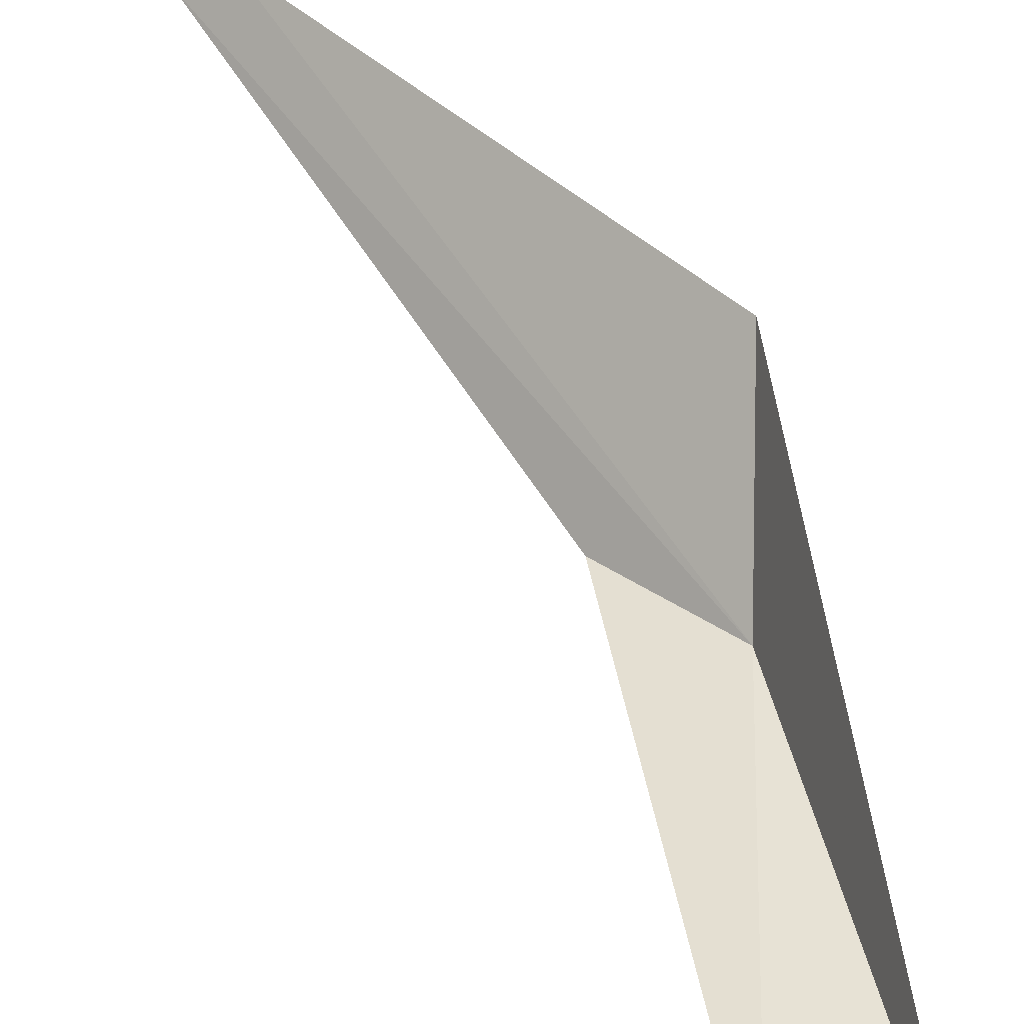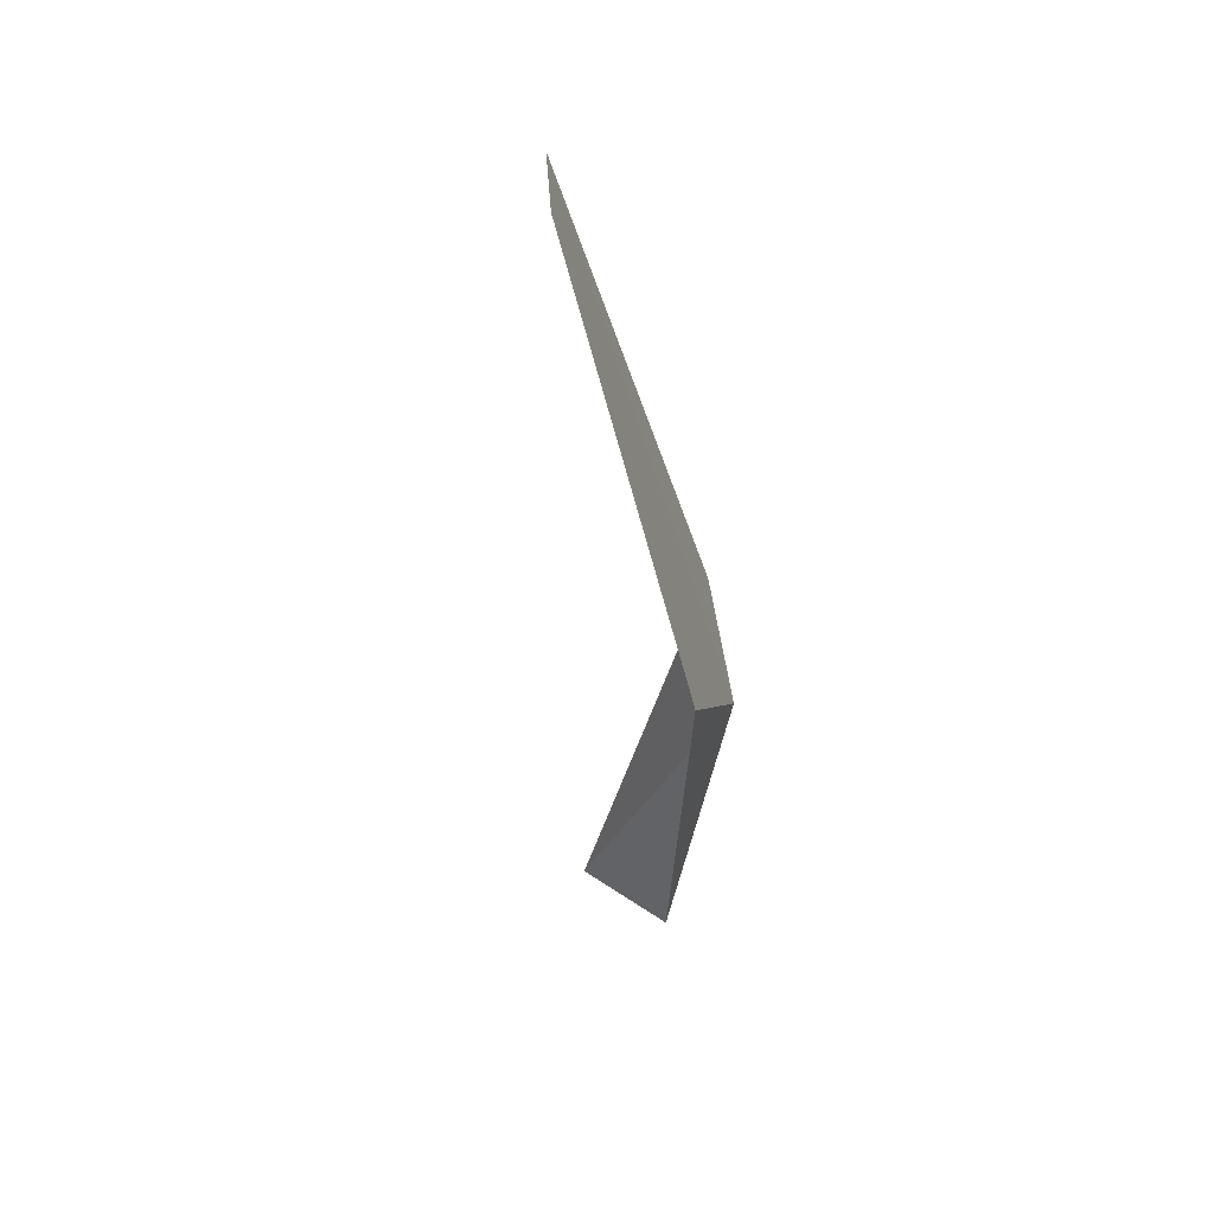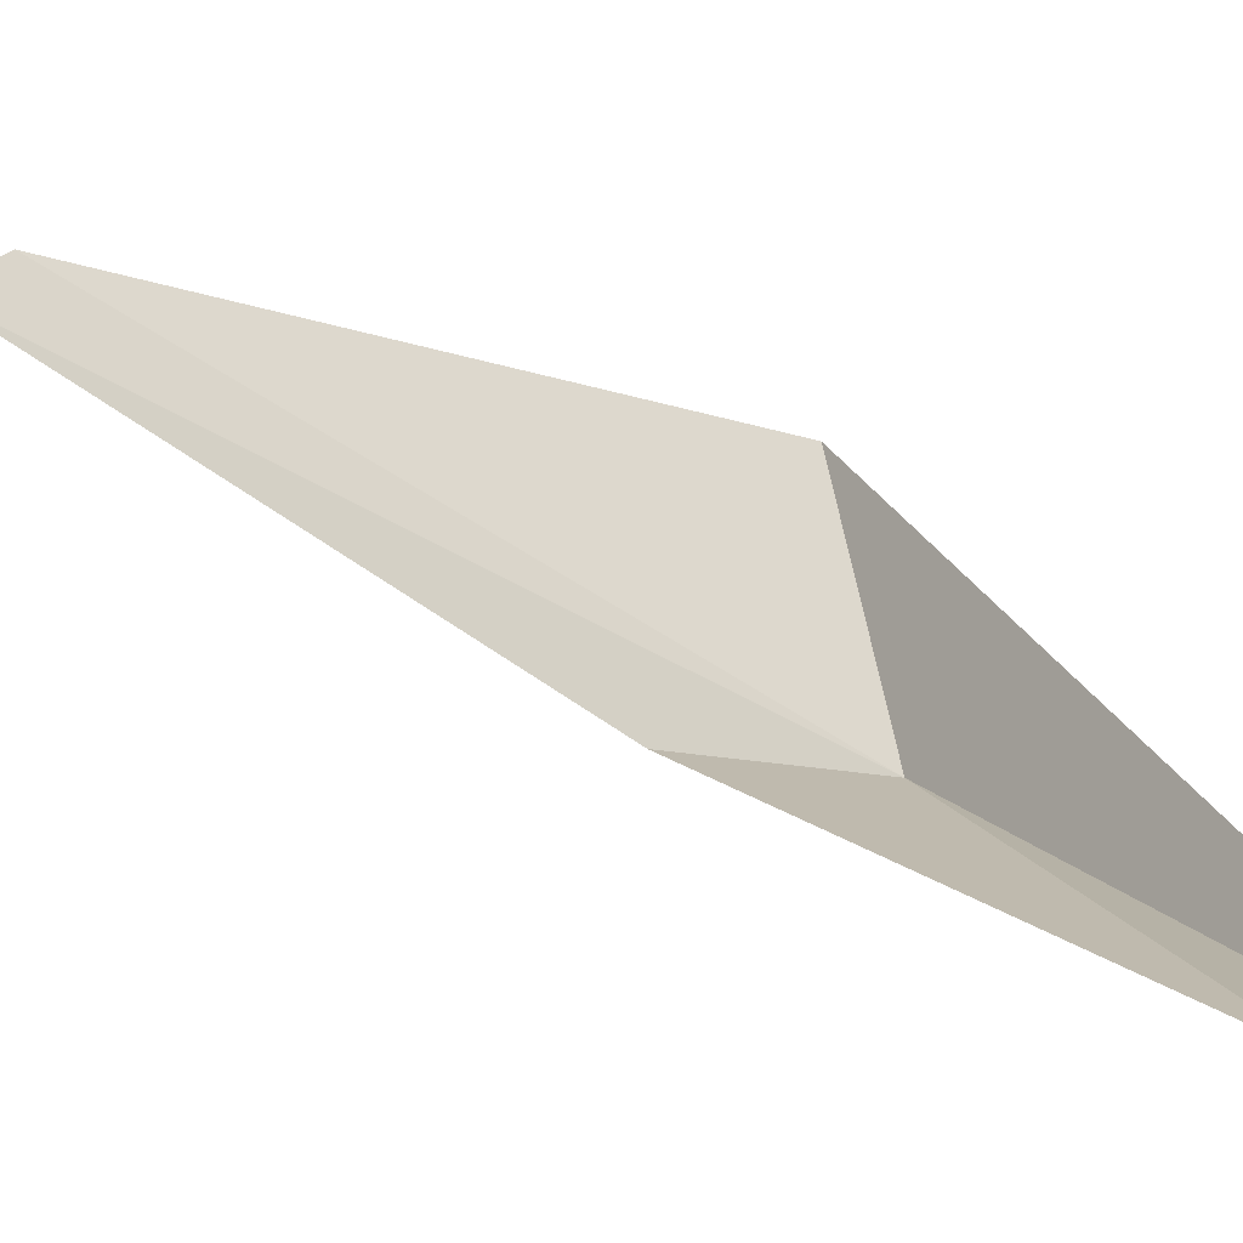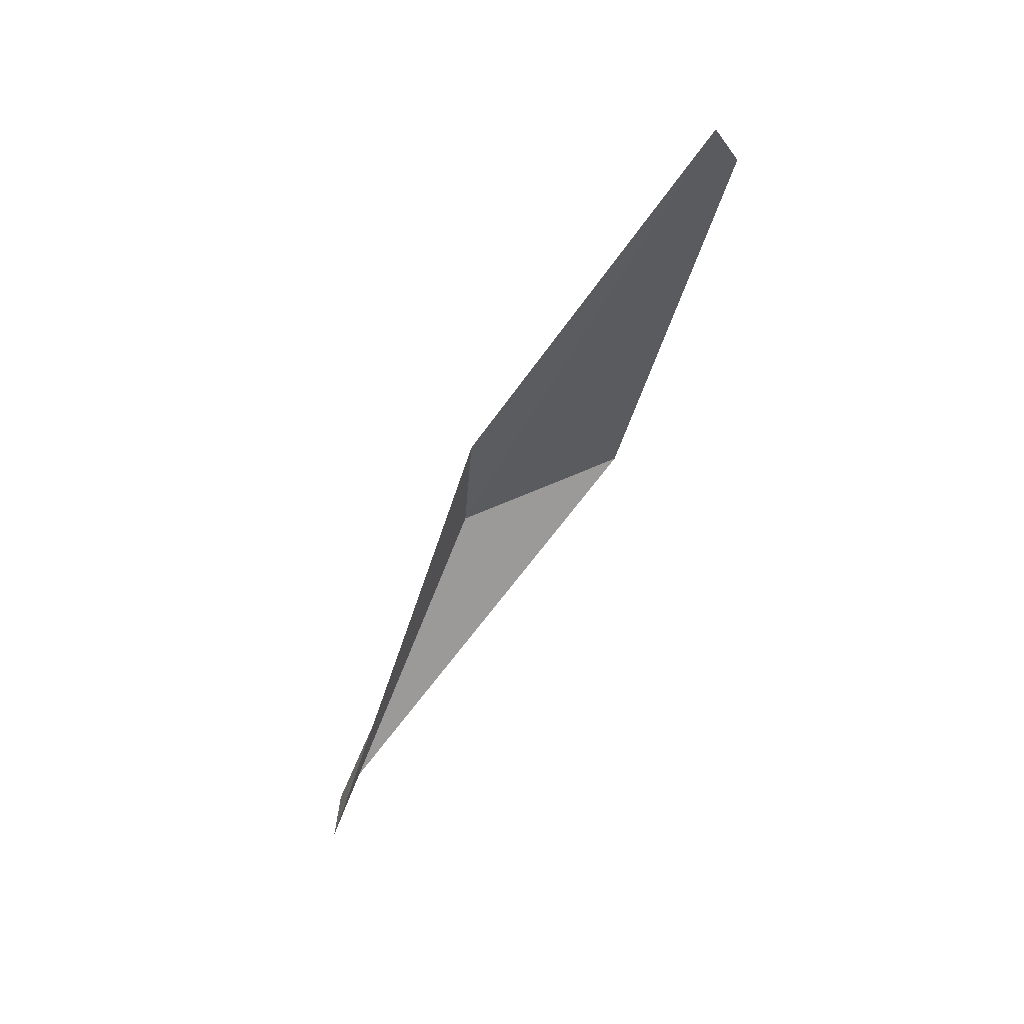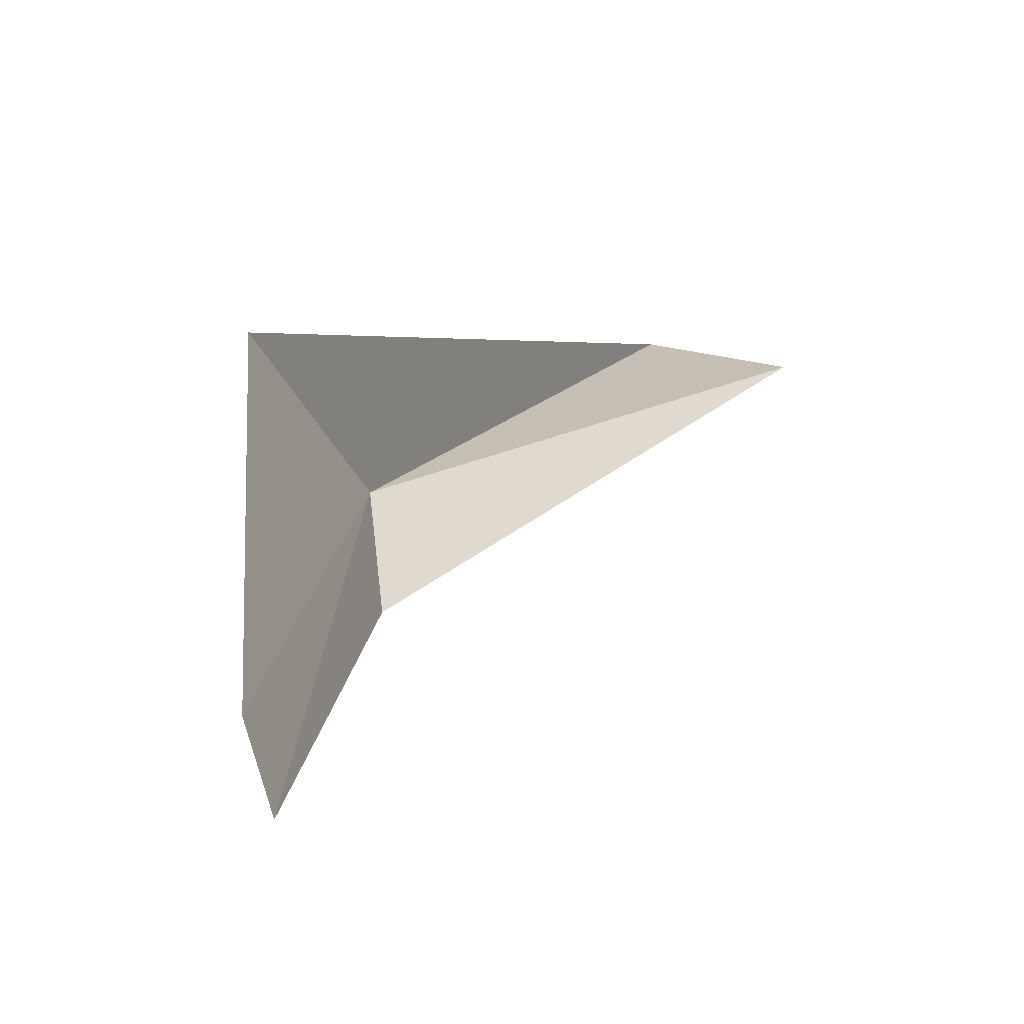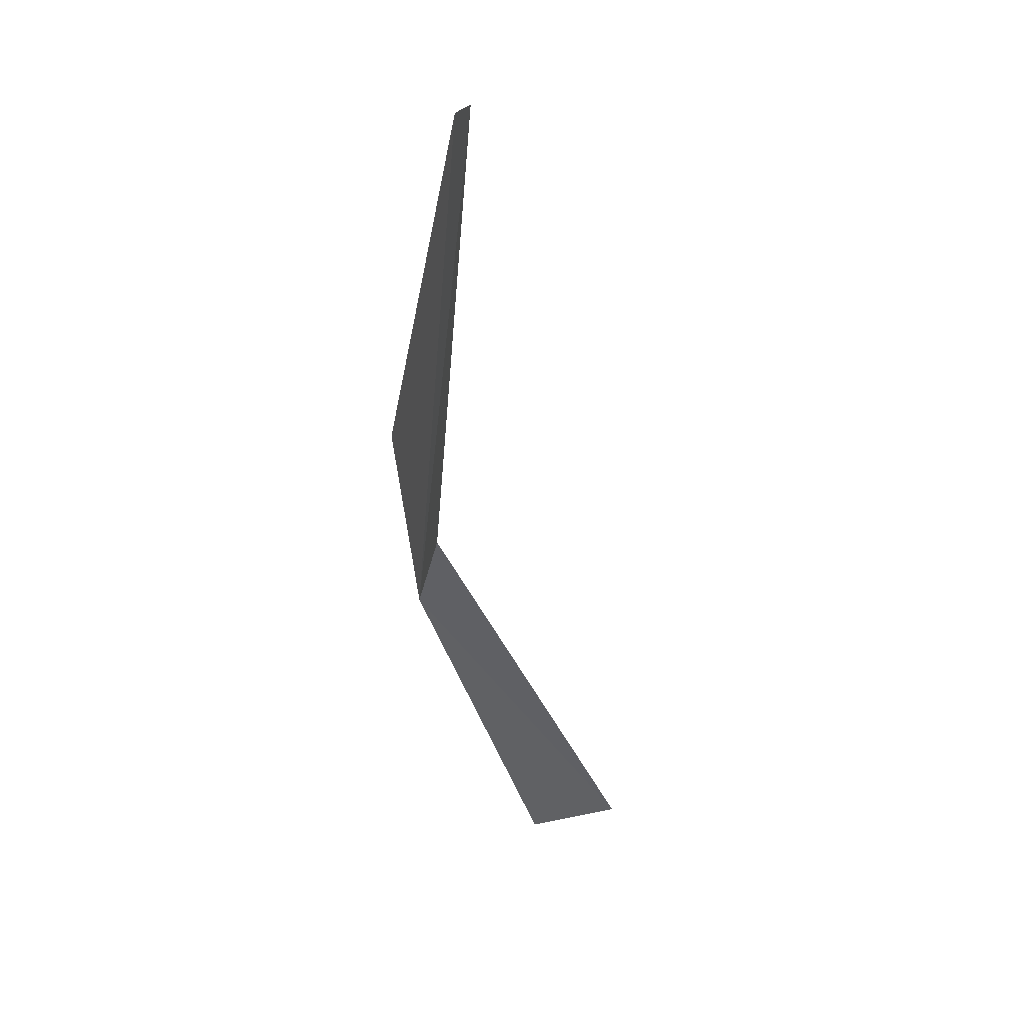
<metadata>
{"format":"obj","ext":"obj","renderer":"f3d","projection":"perspective","resolution":1024,"background":"white","views":[{"elev":25.8,"azim":143.1,"up":"+Y"},{"elev":21.8,"azim":-147.0,"up":"+Z"},{"elev":-1.8,"azim":118.1,"up":"+Y"},{"elev":40.6,"azim":100.4,"up":"+Z"},{"elev":38.8,"azim":5.1,"up":"+Y"},{"elev":63.0,"azim":7.9,"up":"+Z"}]}
</metadata>
<code>
v -11.68 -12.81 185.8
v -9.571 4.578 223.2
v -10.87 6.061 220.4
v -15.46 -1.575 190.6
v 4.964 -20.51 165.2
v -10.15 -11.88 194.4
v -1.358 -21.79 162.2
f 1 3 2
f 1 4 3
f 1 6 5
f 1 5 7
f 1 7 4
f 1 2 6

</code>
